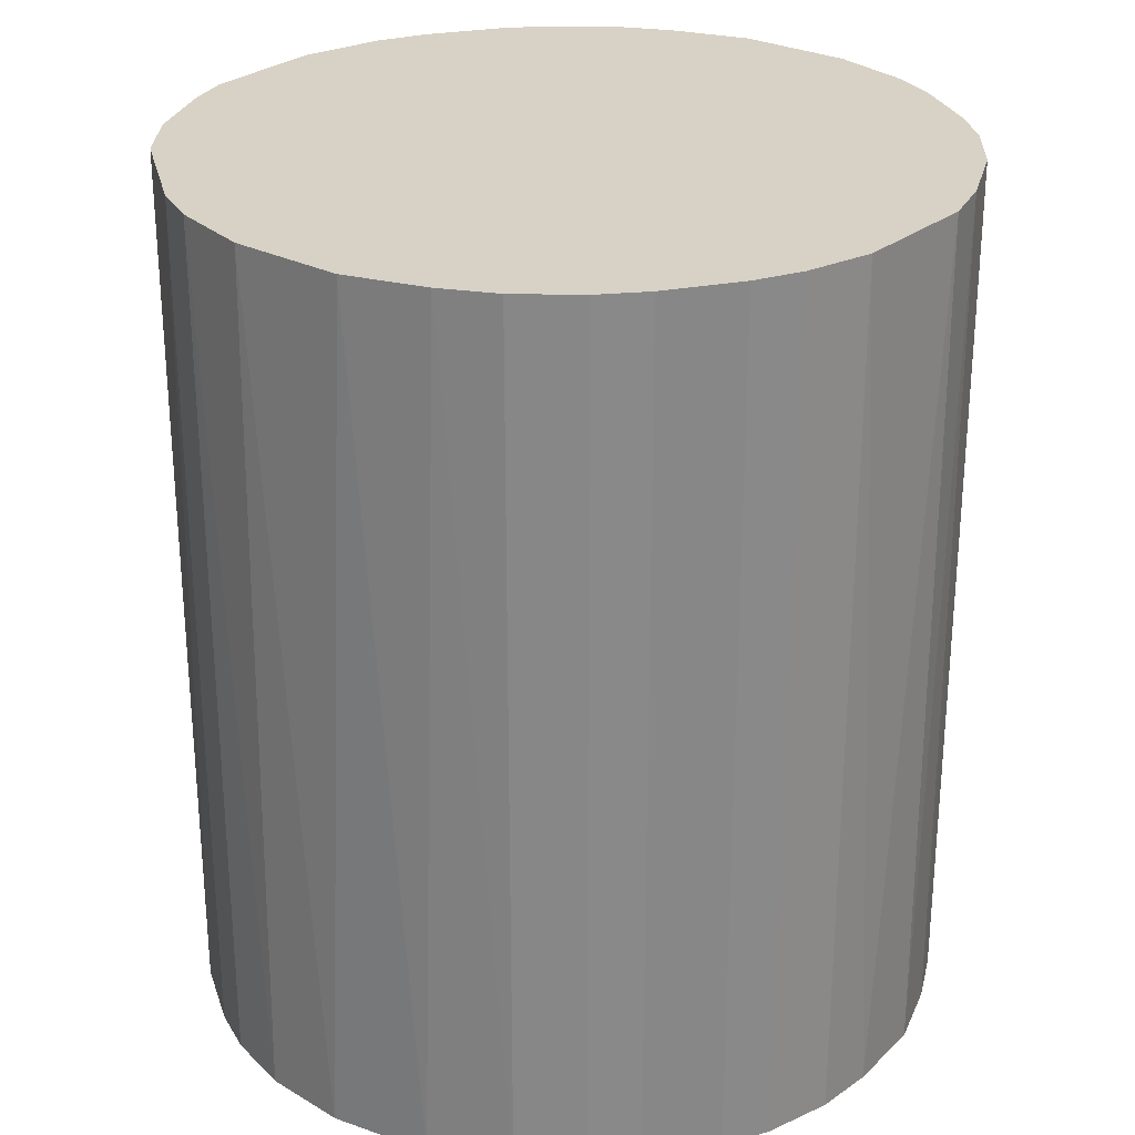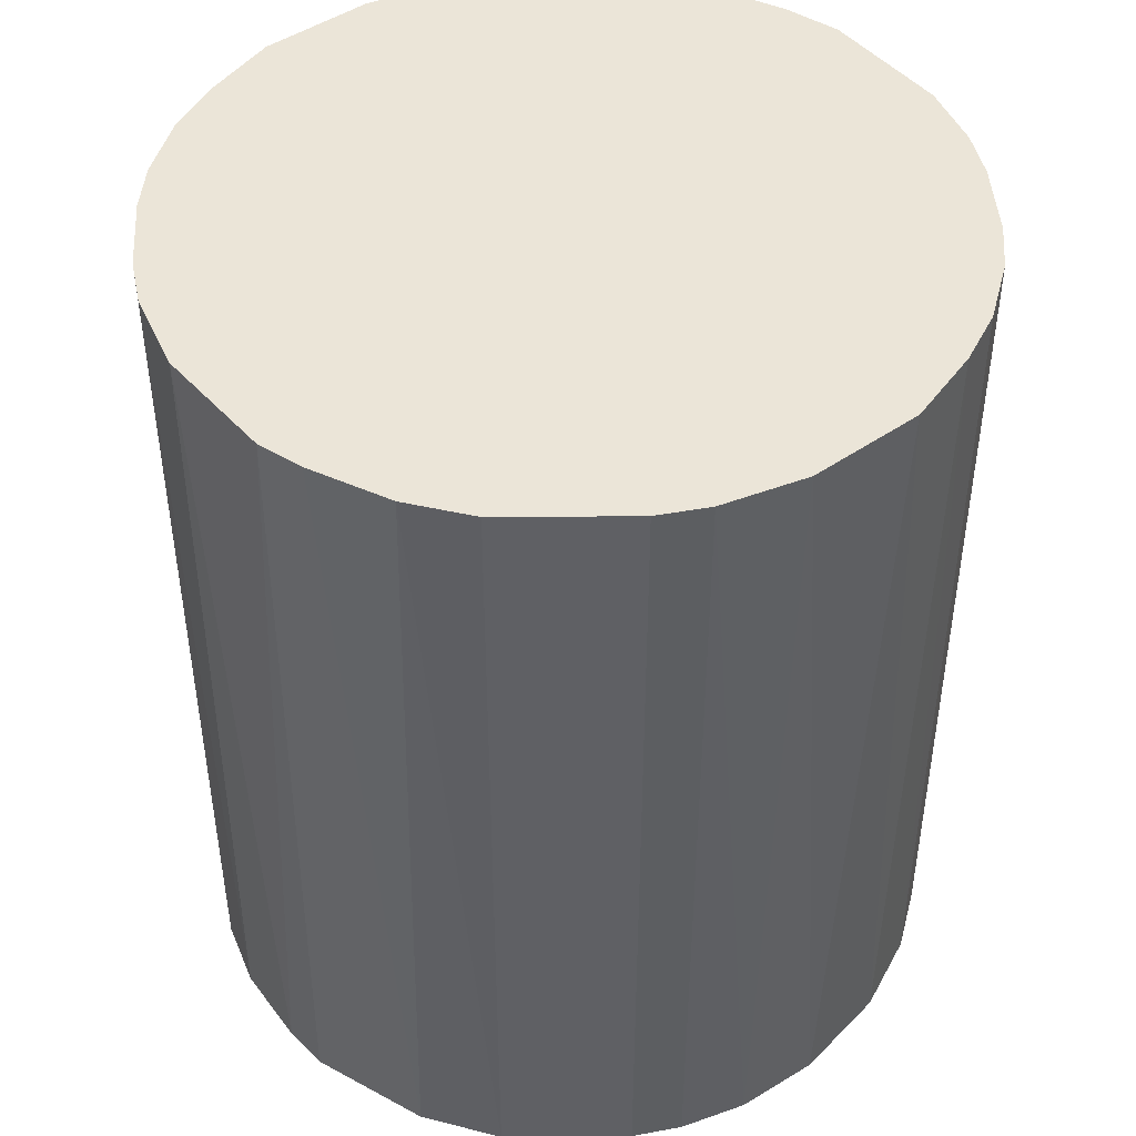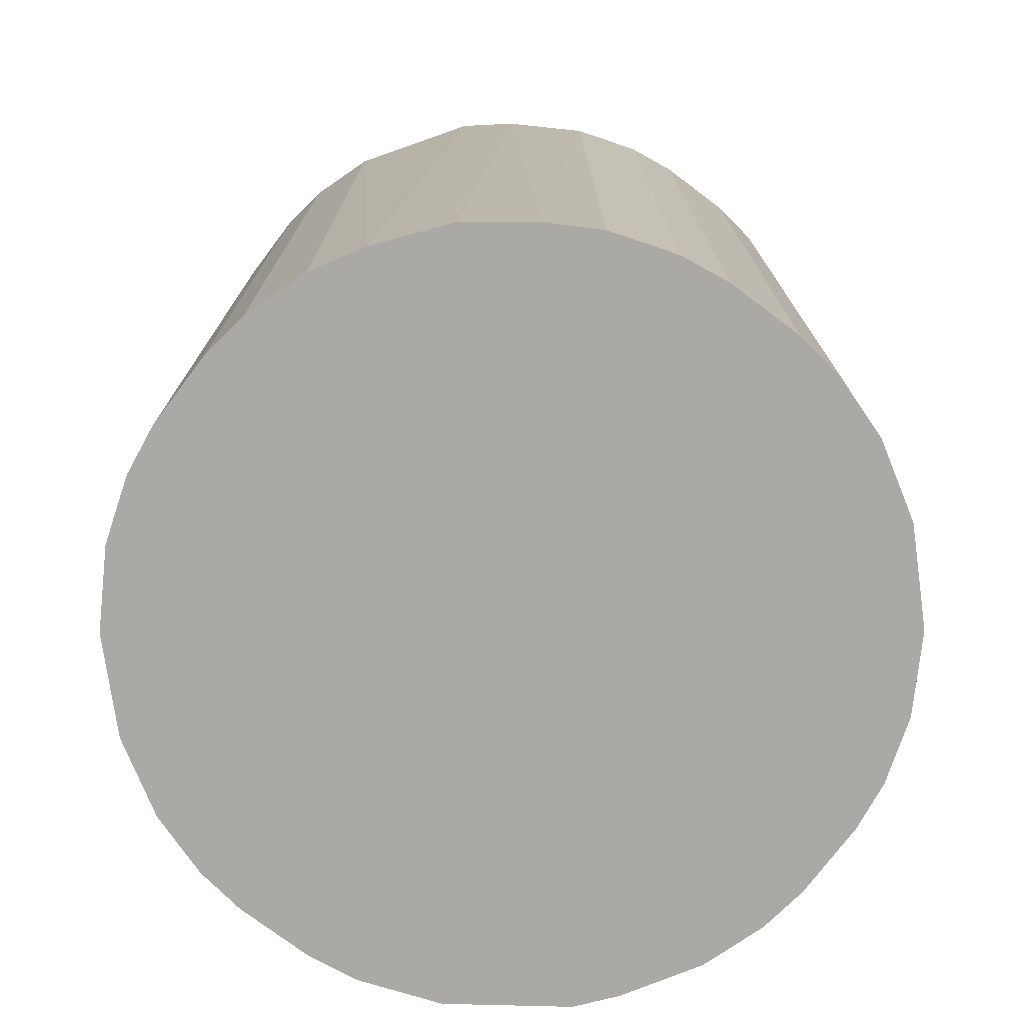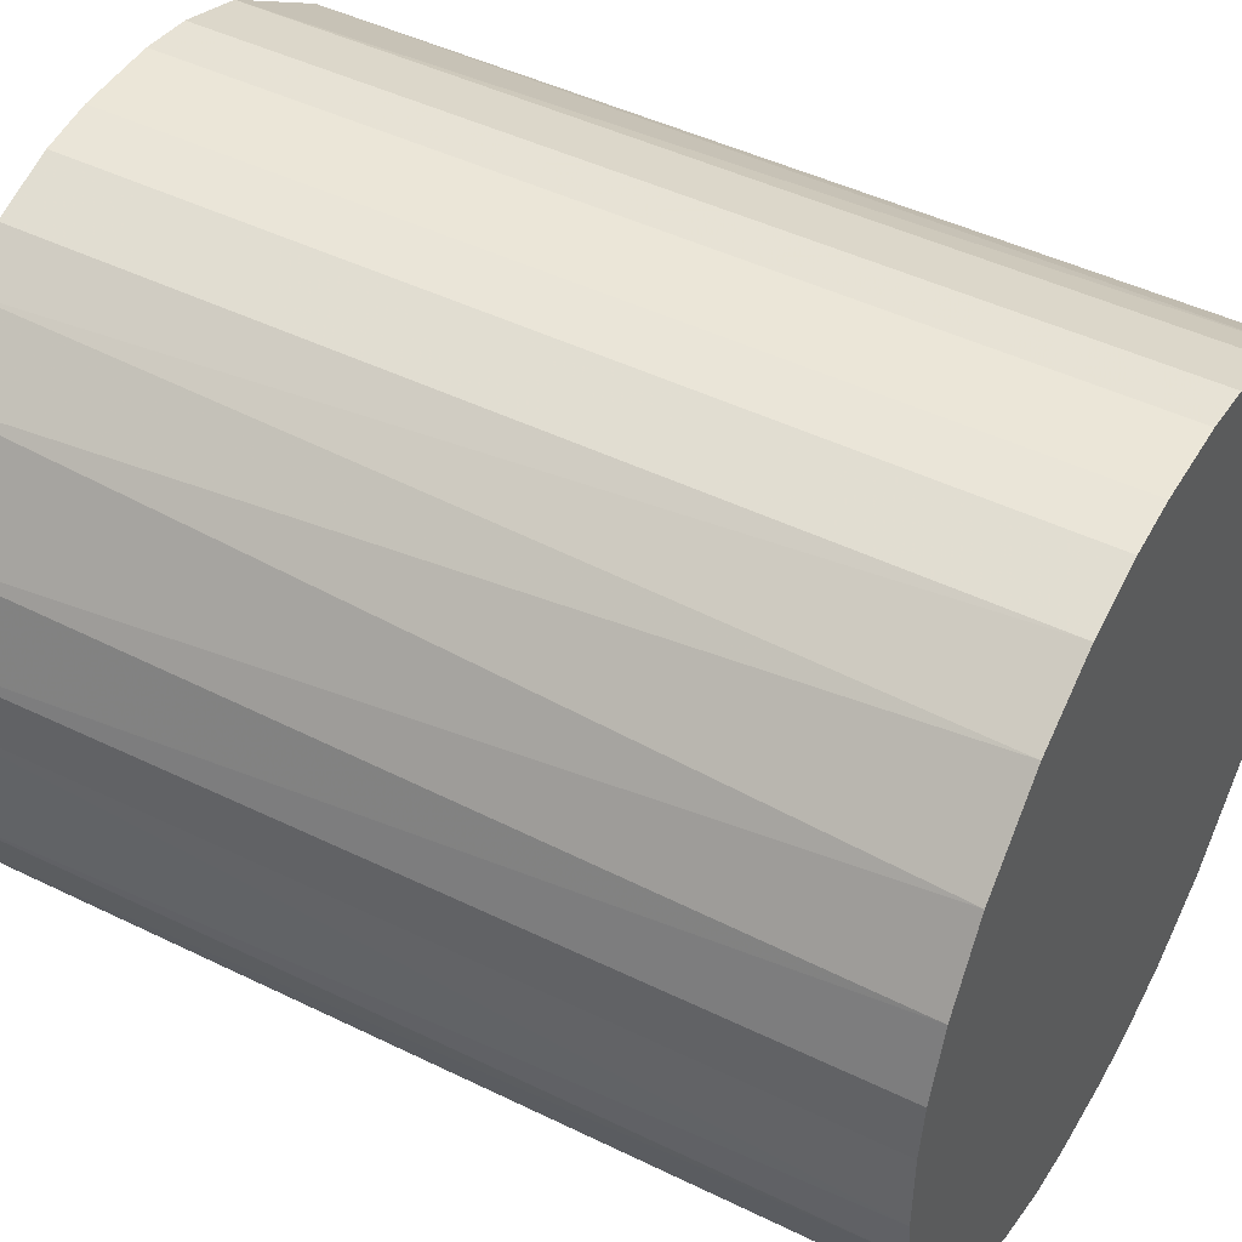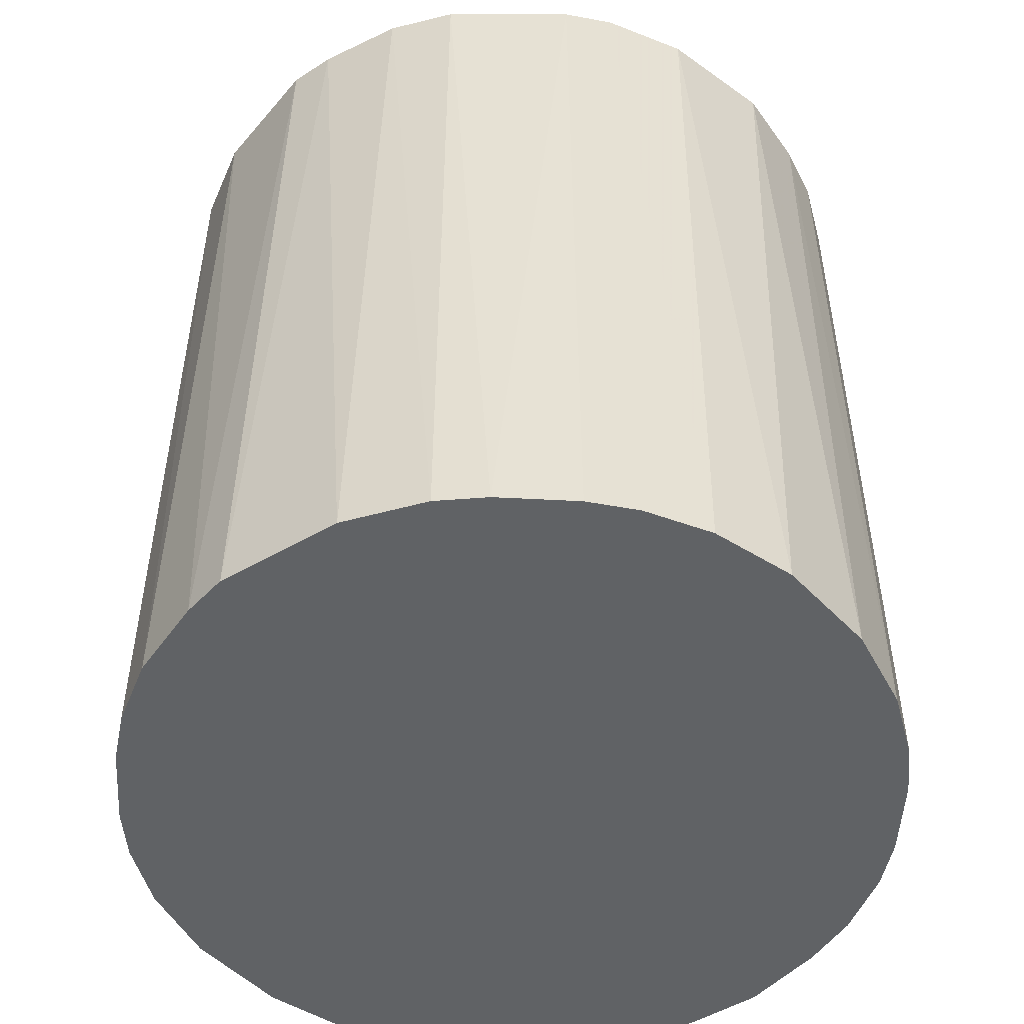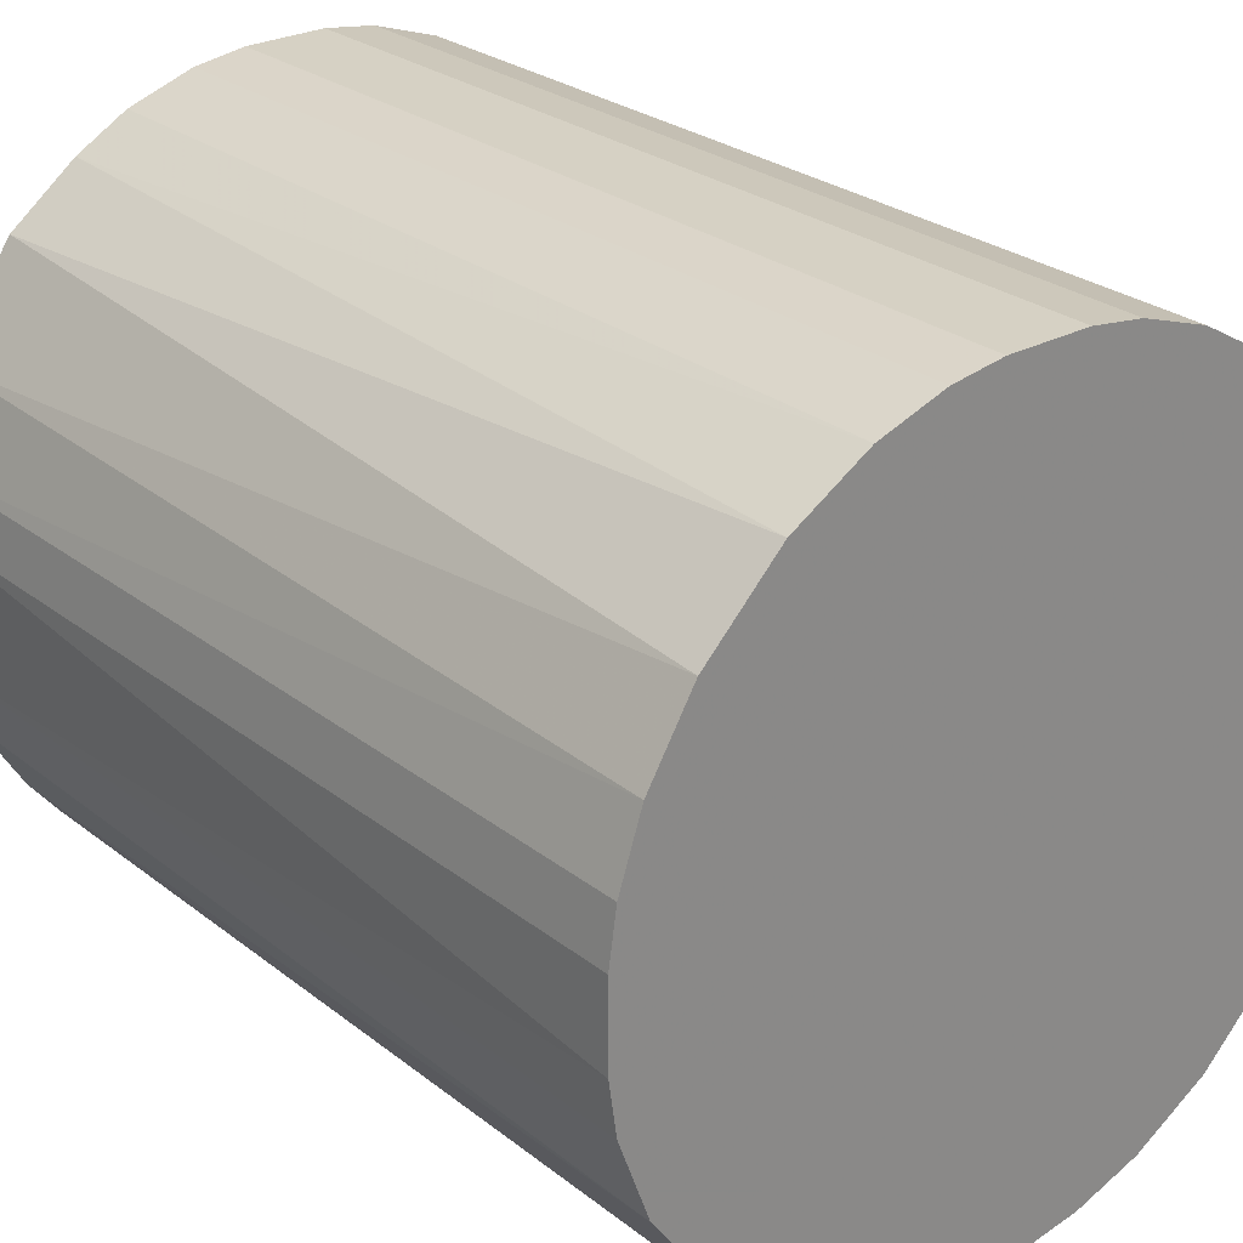
<metadata>
{"format":"obj","ext":"obj","renderer":"f3d","projection":"perspective","resolution":1024,"background":"white","views":[{"elev":27.3,"azim":163.3,"up":"+Z"},{"elev":45.6,"azim":86.3,"up":"+Z"},{"elev":-75.4,"azim":-127.0,"up":"+Z"},{"elev":46.3,"azim":119.1,"up":"+Y"},{"elev":-50.5,"azim":86.7,"up":"+Z"},{"elev":26.8,"azim":140.2,"up":"+Y"}]}
</metadata>
<code>
o convex_0
v -0.02745 0.002922 -0.03197
v 0.02744 0.002922 0.03197
v 0.0269 0.00665 0.03197
v -0.02691 -0.006663 0.03197
v 0.00665 -0.02691 -0.03197
v 0.00665 0.0269 -0.03197
v -0.01146 0.0253 0.03197
v 0.00665 -0.02691 0.03197
v 0.0269 -0.006663 -0.03197
v -0.01679 -0.02212 -0.03197
v 0.01145 0.0253 0.03197
v 0.02211 0.01677 -0.03197
v -0.01999 0.01944 -0.03197
v -0.01146 -0.02531 0.03197
v 0.01997 -0.01946 0.03197
v -0.02532 0.01145 0.03197
v 0.01944 -0.01999 -0.03197
v -0.02532 -0.01146 -0.03197
v -0.01999 -0.01946 0.03197
v -0.006663 0.0269 -0.03197
v -0.006663 -0.02691 -0.03197
v 0.002922 0.02744 0.03197
v 0.0253 -0.01146 0.03197
v 0.0269 0.00665 -0.03197
v 0.01997 0.01944 0.03197
v 0.01678 0.02211 -0.03197
v -0.01946 0.01997 0.03197
v -0.002934 -0.02745 0.03197
v 0.01251 -0.02478 0.03197
v -0.02532 0.01145 -0.03197
v -0.02745 0.002922 0.03197
v 0.02477 0.01251 0.03197
v -0.01519 0.02317 -0.03197
v 0.02477 -0.01252 -0.03197
v -0.02745 -0.002934 -0.03197
v 0.01145 -0.02532 -0.03197
v -0.02479 -0.01252 0.03197
v -0.02212 -0.01679 -0.03197
v -0.006663 0.0269 0.03197
v 0.0269 -0.006663 0.03197
v 0.002922 -0.02745 -0.03197
v -0.002934 0.02744 -0.03197
v 0.02744 -0.002934 -0.03197
v 0.0253 0.01145 -0.03197
v -0.02212 0.01677 0.03197
v 0.01145 0.0253 -0.03197
v -0.01146 -0.02531 -0.03197
v -0.02691 0.00665 0.03197
v 0.02211 -0.01679 0.03197
v 0.01678 -0.02211 -0.03197
v -0.01519 -0.02318 0.03197
v -0.01146 0.0253 -0.03197
v 0.01518 0.02317 0.03197
v 0.00665 0.0269 0.03197
v -0.006663 -0.02691 0.03197
v -0.02691 -0.006663 -0.03197
v -0.02691 0.00665 -0.03197
v -0.02318 0.01517 -0.03197
v -0.02745 -0.002934 0.03197
v 0.002922 0.02744 -0.03197
v -0.002934 -0.02745 -0.03197
v -0.002934 0.02744 0.03197
v 0.002922 -0.02745 0.03197
v 0.02744 0.002922 -0.03197
f 43 24 64
f 2 3 4
f 5 1 6
f 4 3 7
f 2 4 8
f 5 6 9
f 1 5 10
f 7 3 11
f 9 6 12
f 6 1 13
f 8 4 14
f 2 8 15
f 4 7 16
f 5 9 17
f 1 10 18
f 14 4 19
f 6 13 20
f 10 5 21
f 7 11 22
f 2 15 23
f 3 2 24
f 9 12 24
f 11 3 25
f 25 12 26
f 12 6 26
f 16 7 27
f 8 14 28
f 15 8 29
f 13 1 30
f 4 16 31
f 25 3 32
f 12 25 32
f 20 13 33
f 27 7 33
f 13 27 33
f 17 9 34
f 9 23 34
f 1 18 35
f 31 1 35
f 8 5 36
f 5 17 36
f 29 8 36
f 4 18 37
f 19 4 37
f 19 37 38
f 18 10 38
f 10 19 38
f 37 18 38
f 20 7 39
f 7 22 39
f 2 23 40
f 23 9 40
f 5 8 41
f 21 5 41
f 6 20 42
f 20 39 42
f 9 24 43
f 2 40 43
f 40 9 43
f 3 24 44
f 24 12 44
f 32 3 44
f 12 32 44
f 27 13 45
f 16 27 45
f 6 11 46
f 26 6 46
f 10 21 47
f 21 14 47
f 16 30 48
f 1 31 48
f 31 16 48
f 15 17 49
f 23 15 49
f 17 34 49
f 34 23 49
f 17 15 50
f 15 29 50
f 36 17 50
f 29 36 50
f 19 10 51
f 14 19 51
f 10 47 51
f 47 14 51
f 7 20 52
f 33 7 52
f 20 33 52
f 11 25 53
f 25 26 53
f 46 11 53
f 26 46 53
f 11 6 54
f 6 22 54
f 22 11 54
f 14 21 55
f 28 14 55
f 21 28 55
f 18 4 56
f 35 18 56
f 4 35 56
f 30 1 57
f 1 48 57
f 48 30 57
f 13 30 58
f 30 16 58
f 45 13 58
f 16 45 58
f 4 31 59
f 35 4 59
f 31 35 59
f 22 6 60
f 6 42 60
f 42 22 60
f 28 21 61
f 21 41 61
f 41 28 61
f 39 22 62
f 22 42 62
f 42 39 62
f 8 28 63
f 41 8 63
f 28 41 63
f 24 2 64
f 2 43 64

</code>
